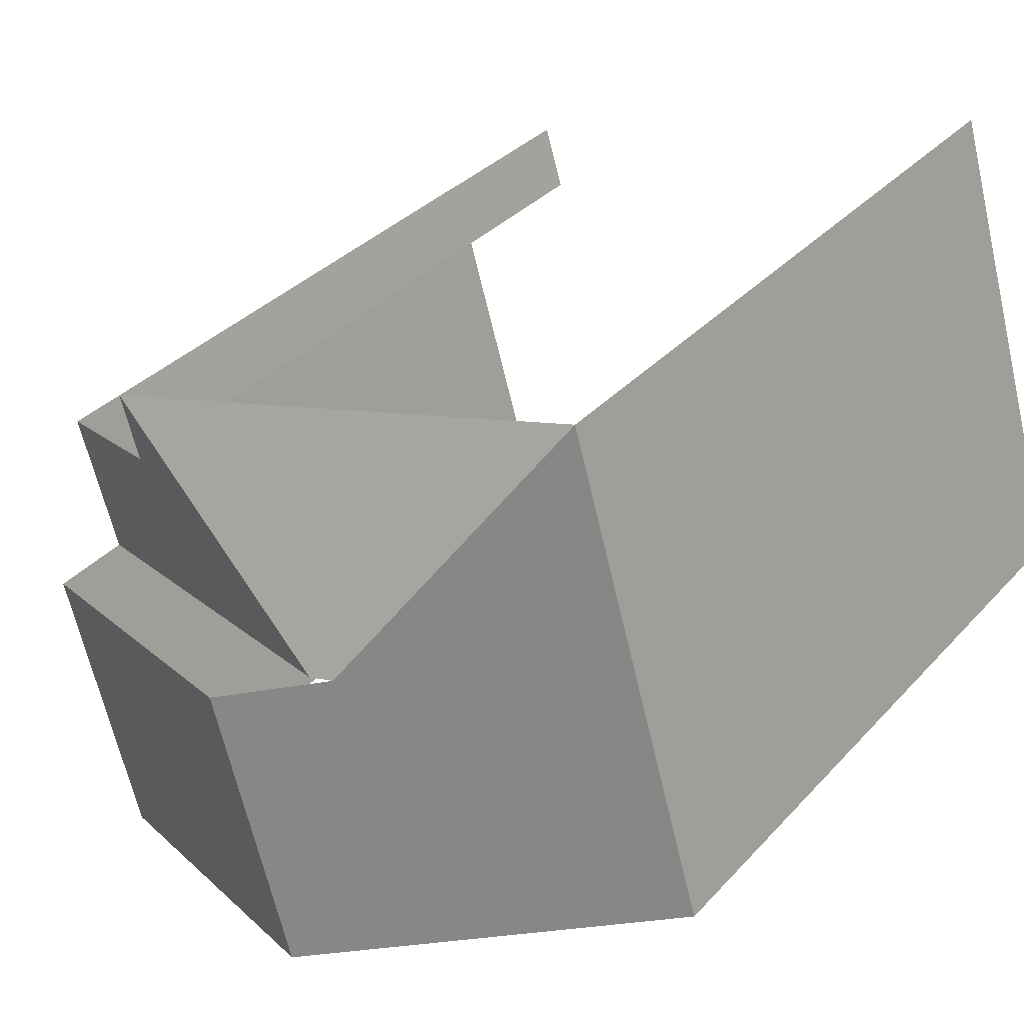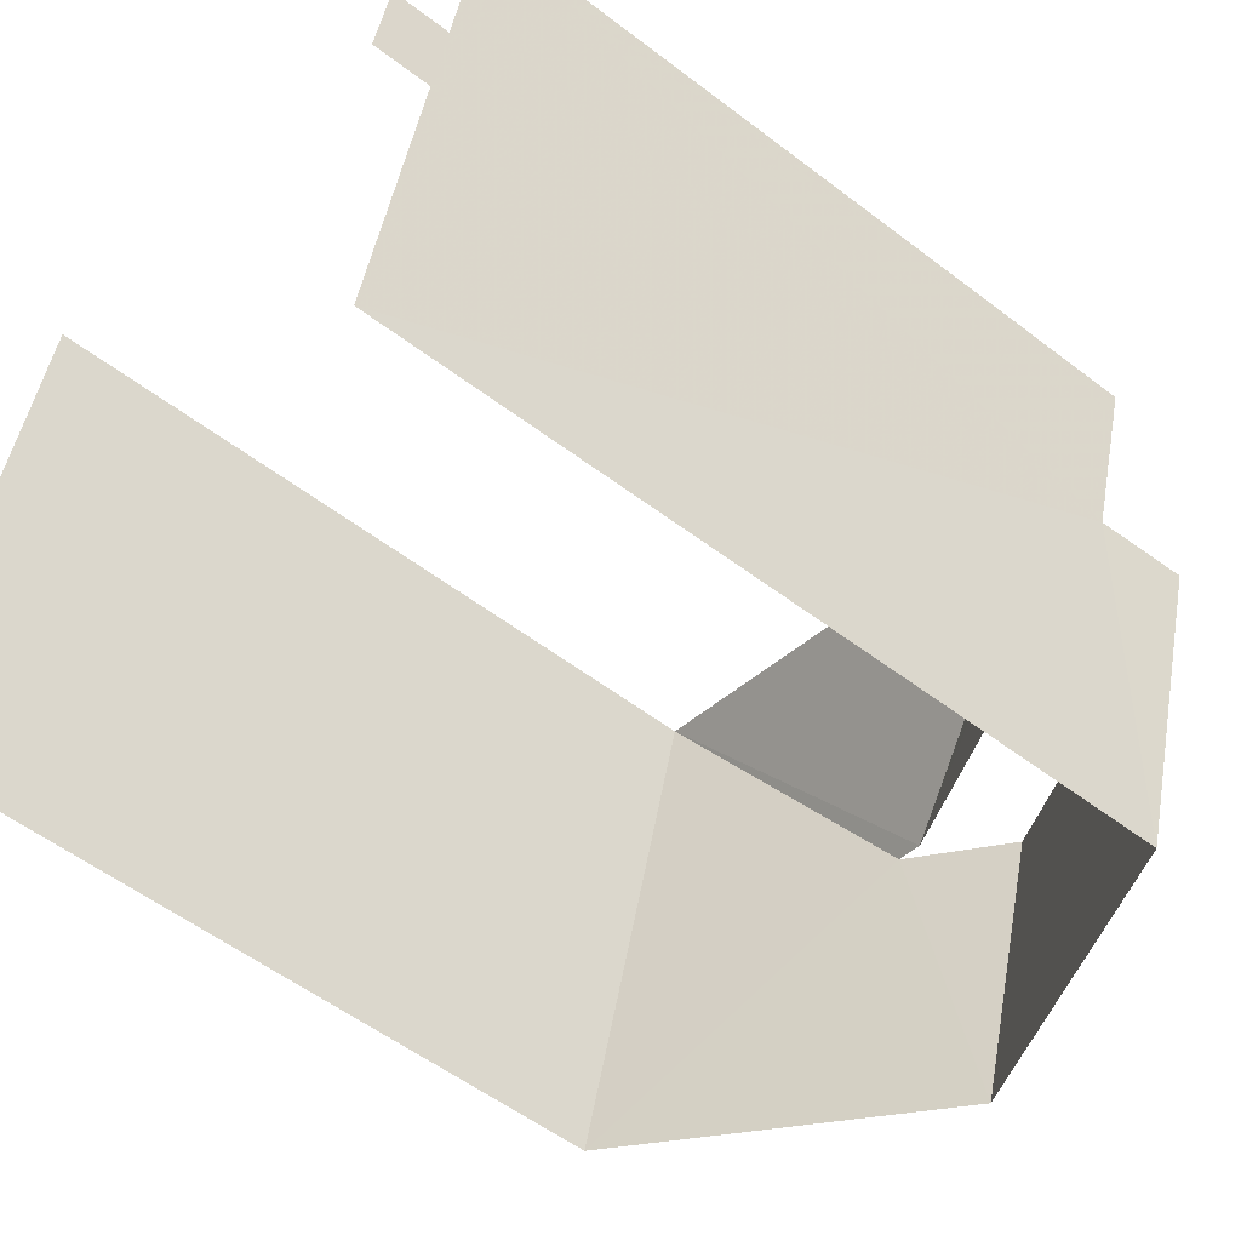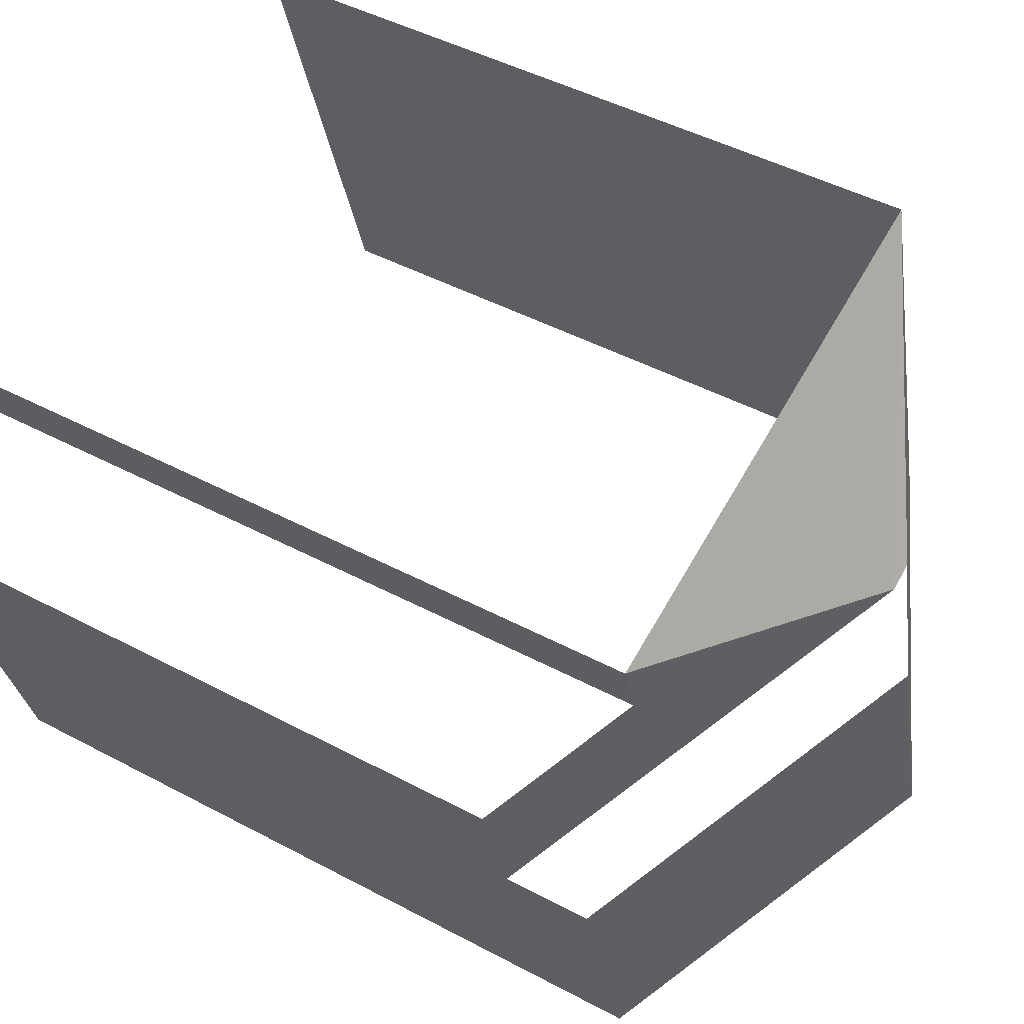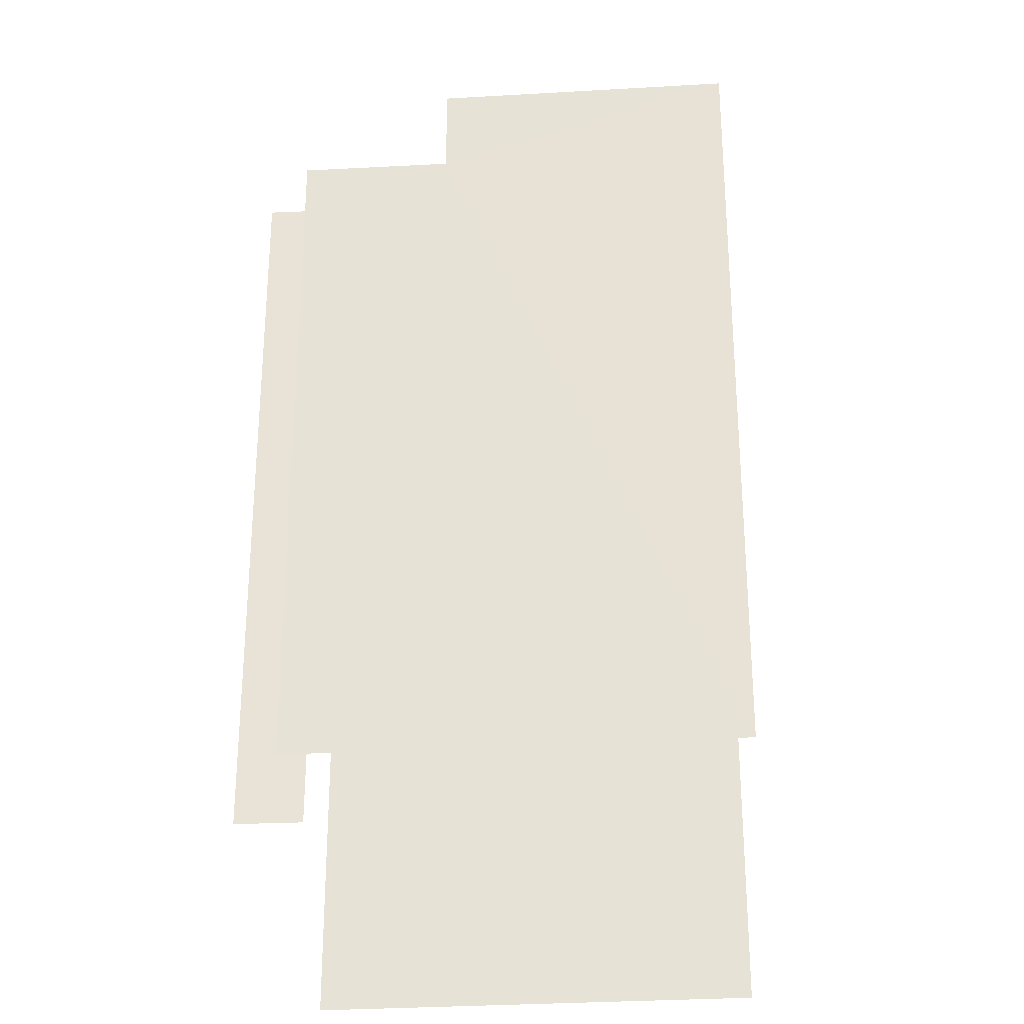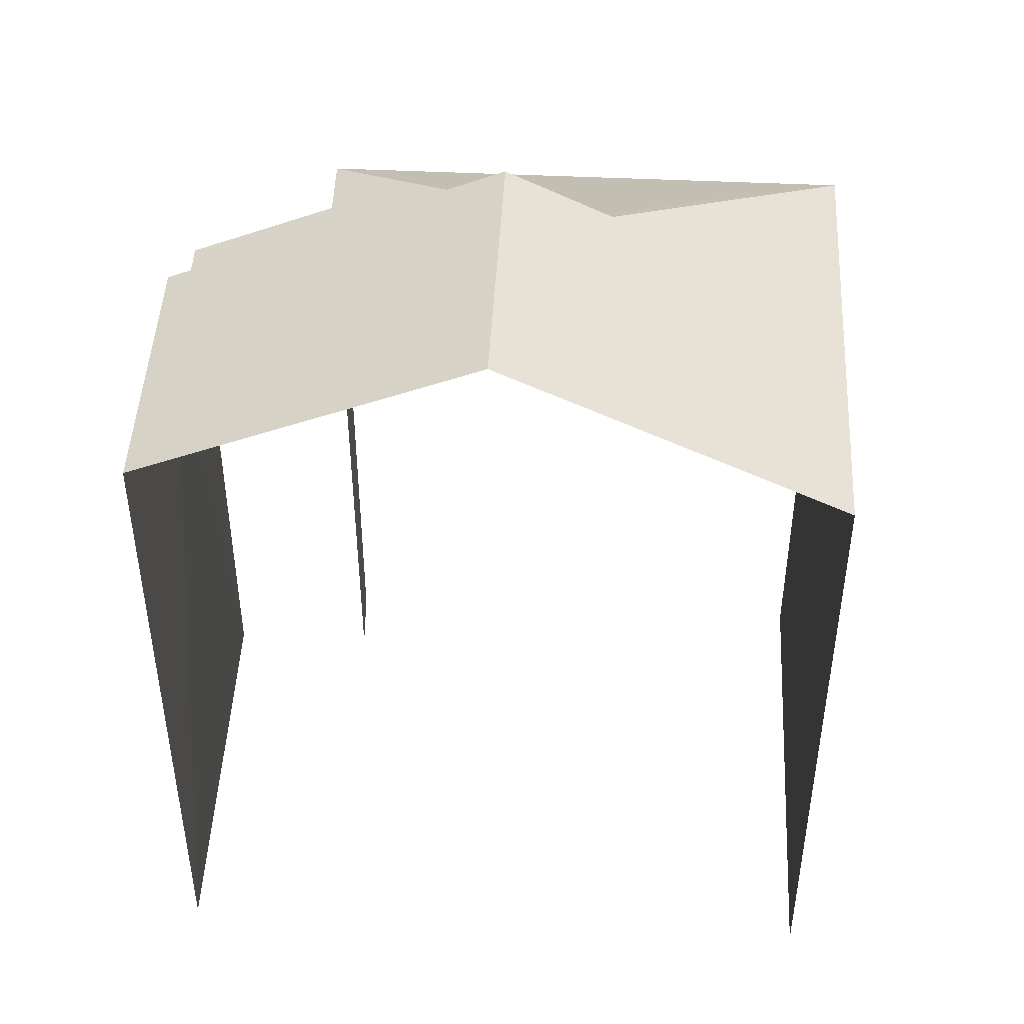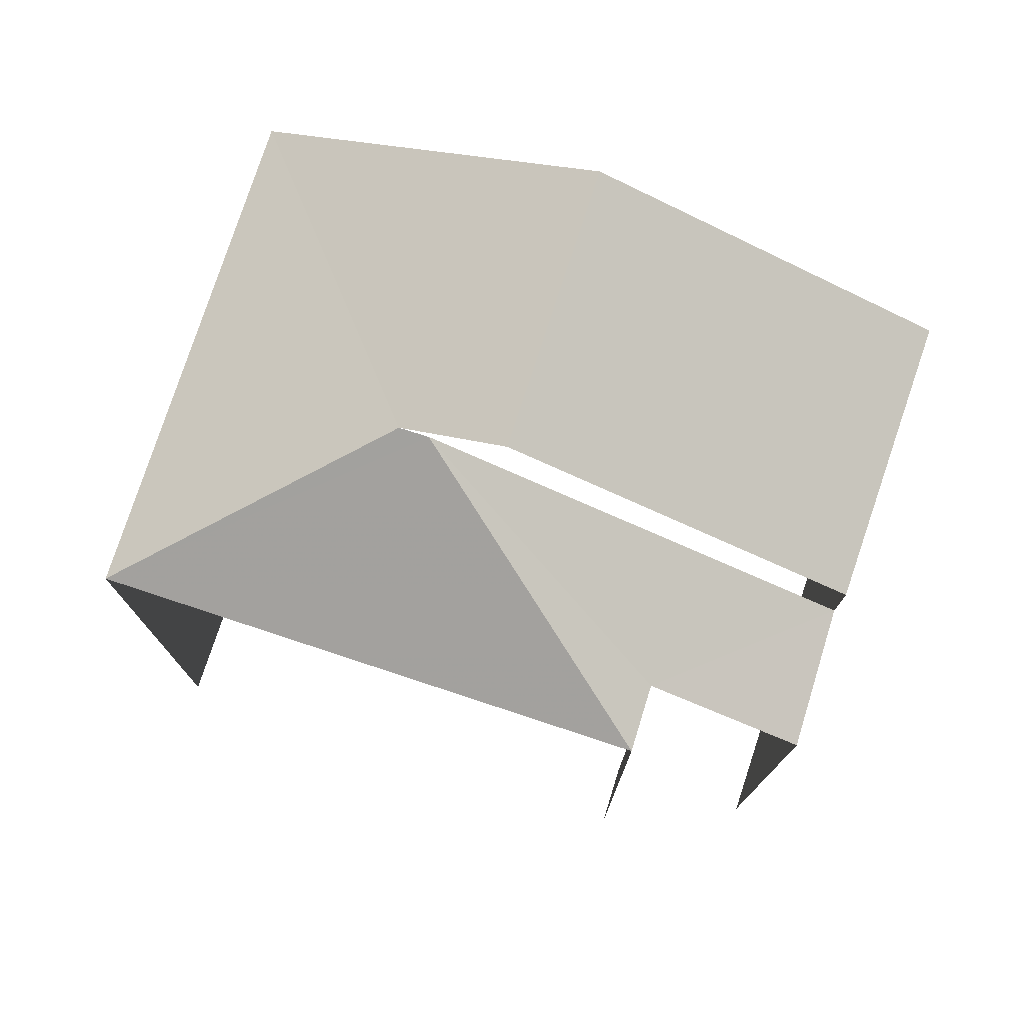
<metadata>
{"format":"obj","ext":"obj","renderer":"f3d","projection":"perspective","resolution":1024,"background":"white","views":[{"elev":33.5,"azim":35.0,"up":"+Y"},{"elev":-54.5,"azim":-128.9,"up":"+Y"},{"elev":46.3,"azim":-58.7,"up":"+Y"},{"elev":-30.3,"azim":-69.0,"up":"+Z"},{"elev":46.9,"azim":19.4,"up":"+Z"},{"elev":77.4,"azim":-145.5,"up":"+Z"}]}
</metadata>
<code>
v -3.142e+05 4.14e+04 43.46
v -3.142e+05 4.14e+04 43.46
v -3.142e+05 4.14e+04 43.46
v -3.142e+05 4.139e+04 43.45
v -3.142e+05 4.139e+04 43.46
v -3.142e+05 4.139e+04 43.46
v -3.142e+05 4.14e+04 52.35
v -3.142e+05 4.139e+04 53.82
v -3.142e+05 4.14e+04 52.35
v -3.142e+05 4.139e+04 51.52
v -3.142e+05 4.139e+04 51.52
v -3.142e+05 4.139e+04 52.35
v -3.142e+05 4.139e+04 53.82
v -3.142e+05 4.139e+04 54.47
v -3.142e+05 4.139e+04 54.47
v -3.142e+05 4.14e+04 52.35
v -3.142e+05 4.139e+04 52.58
v -3.142e+05 4.139e+04 52.58
f 1 2 3
f 2 4 3
f 3 5 6
f 3 4 5
f 10 7 3
f 6 10 3
f 13 8 15
f 15 11 17
f 15 8 11
f 9 2 1
f 9 16 2
f 4 12 5
f 5 12 18
f 12 14 18
f 7 8 9
f 10 11 7
f 11 8 7
f 12 13 14
f 14 13 15
f 16 13 12
f 16 8 13
f 16 9 8
f 15 17 18
f 14 15 18
f 3 9 1
f 3 7 9
f 10 6 11
f 6 5 11
f 11 18 17
f 11 5 18
f 4 2 16
f 12 4 16

</code>
